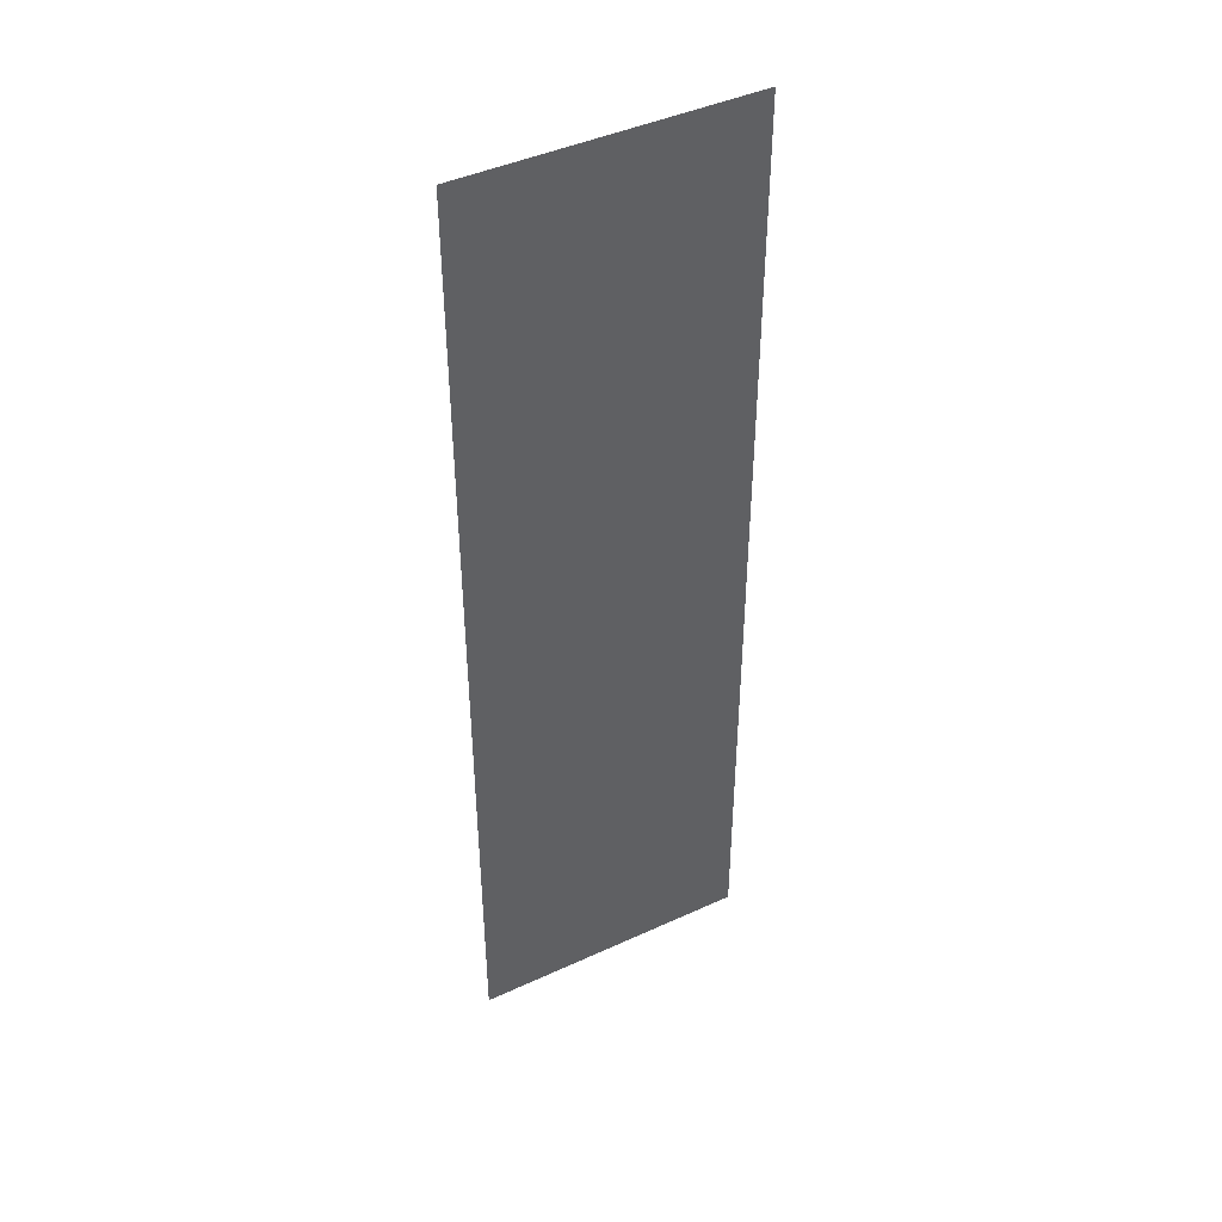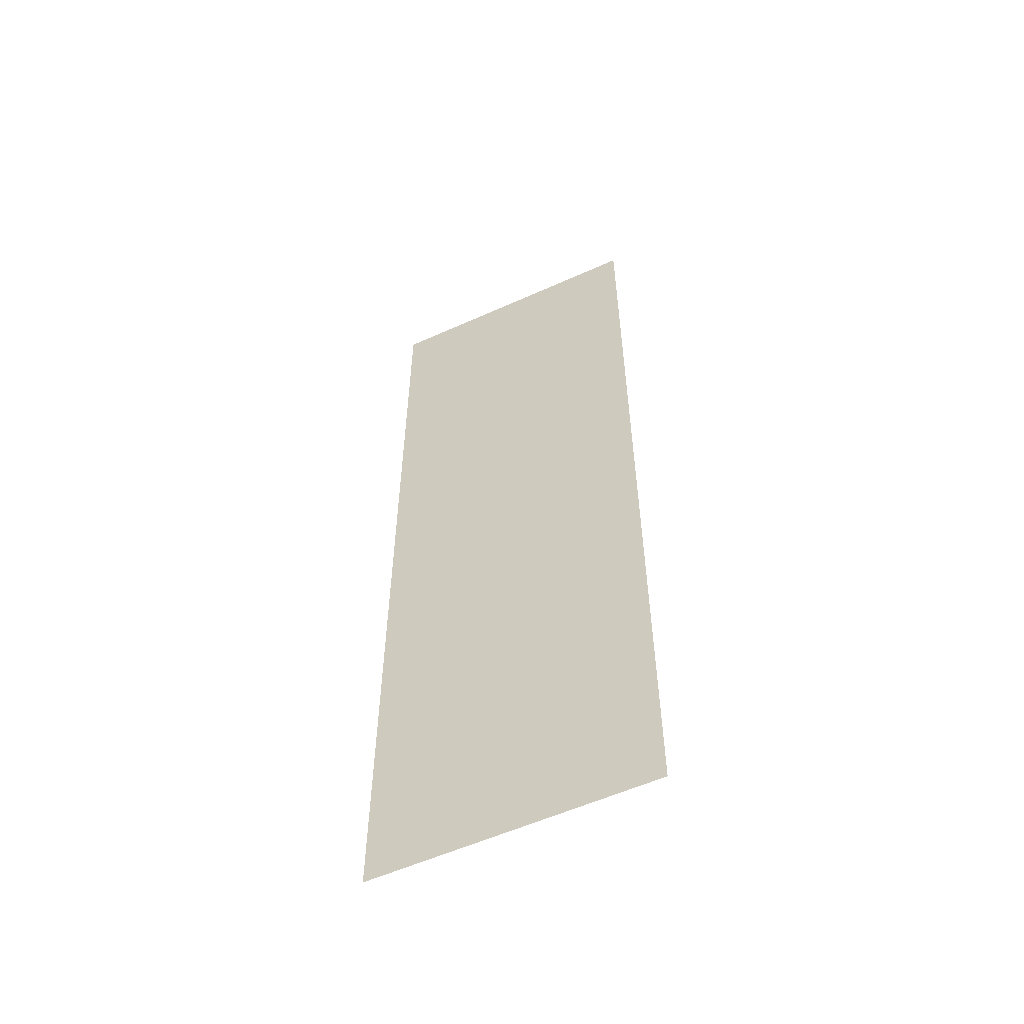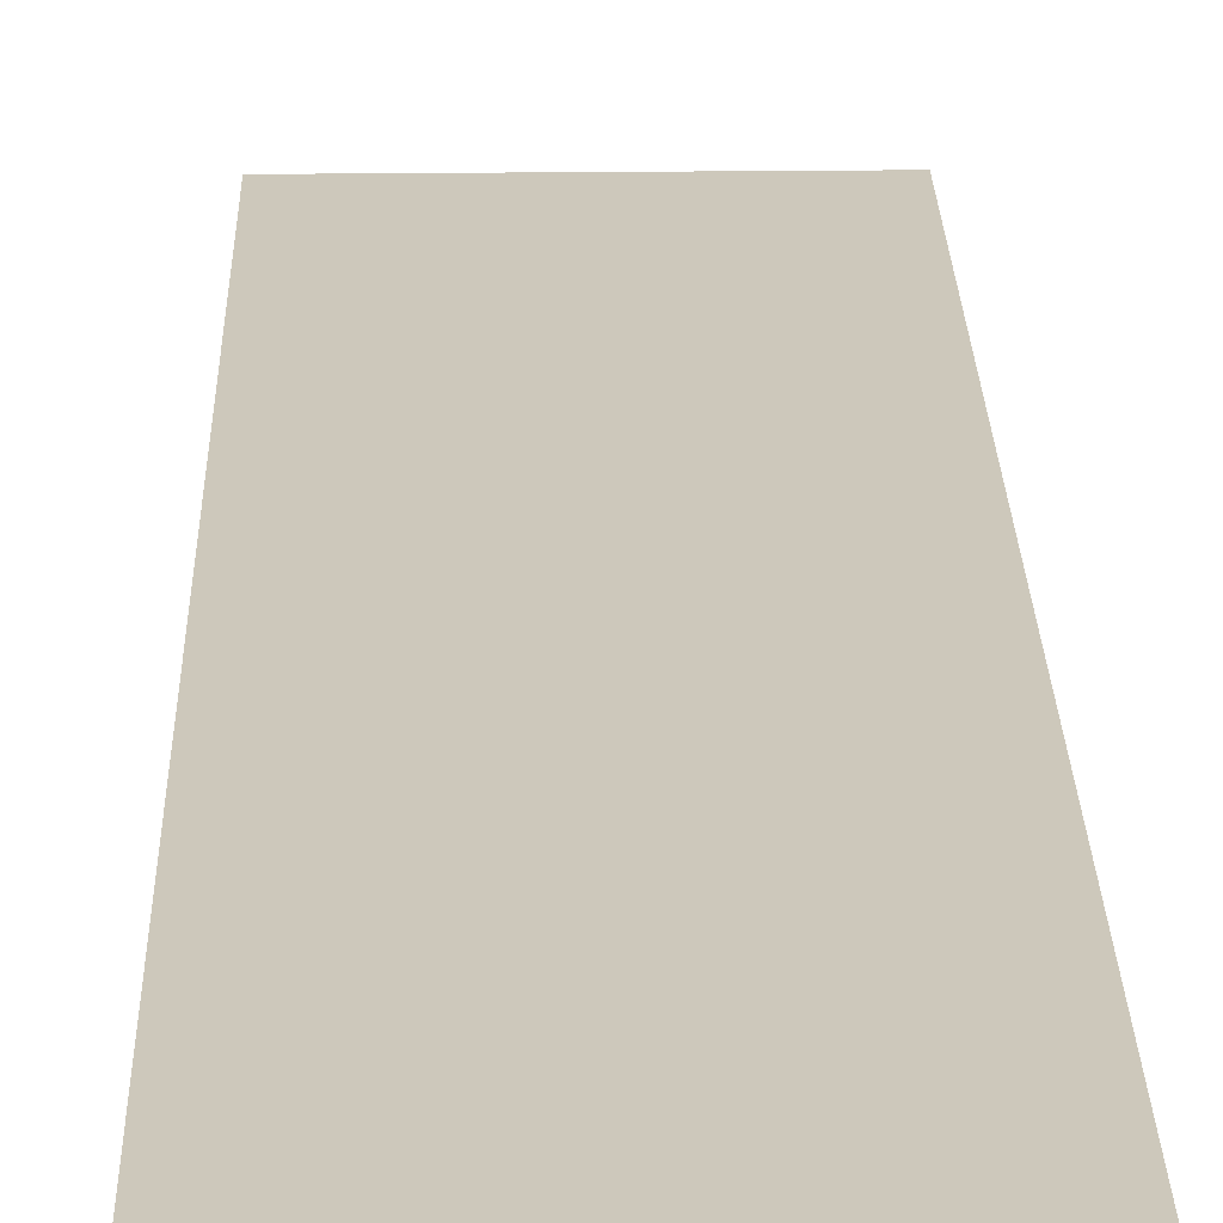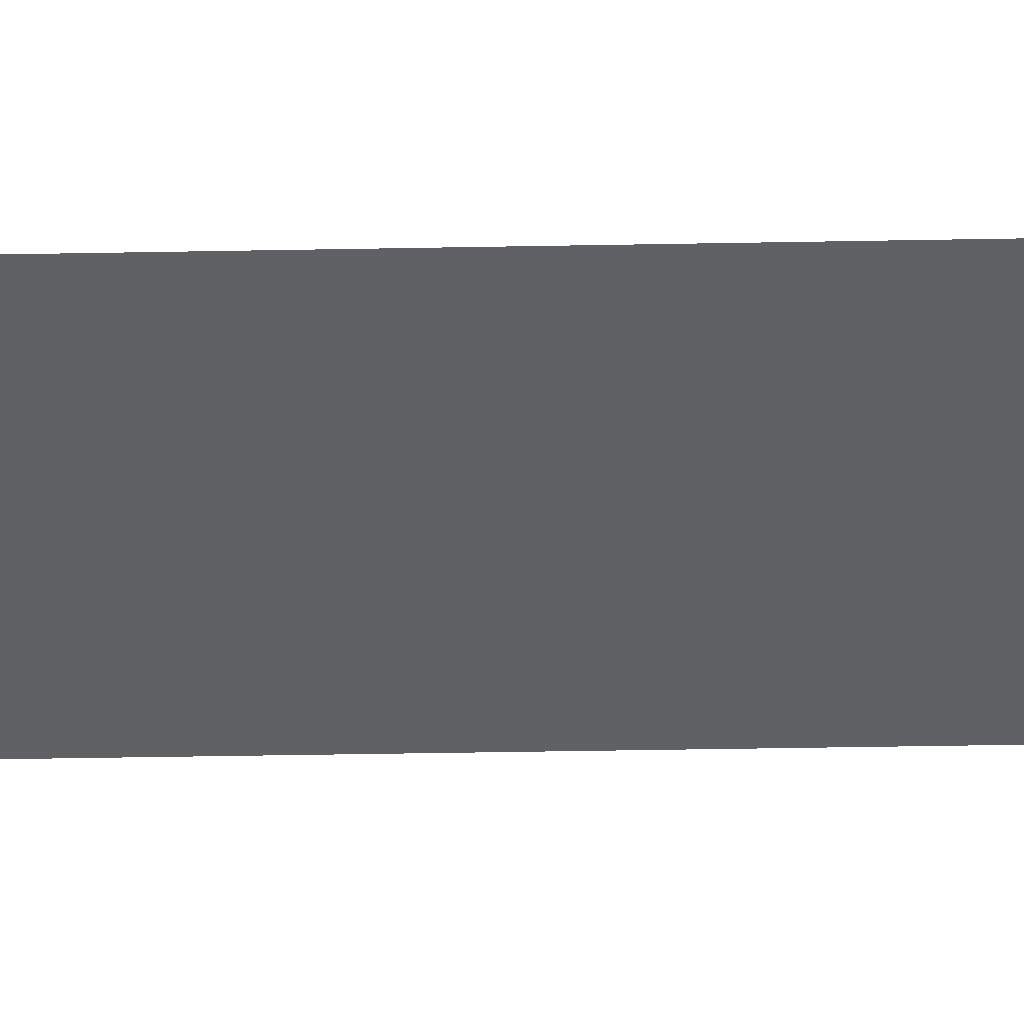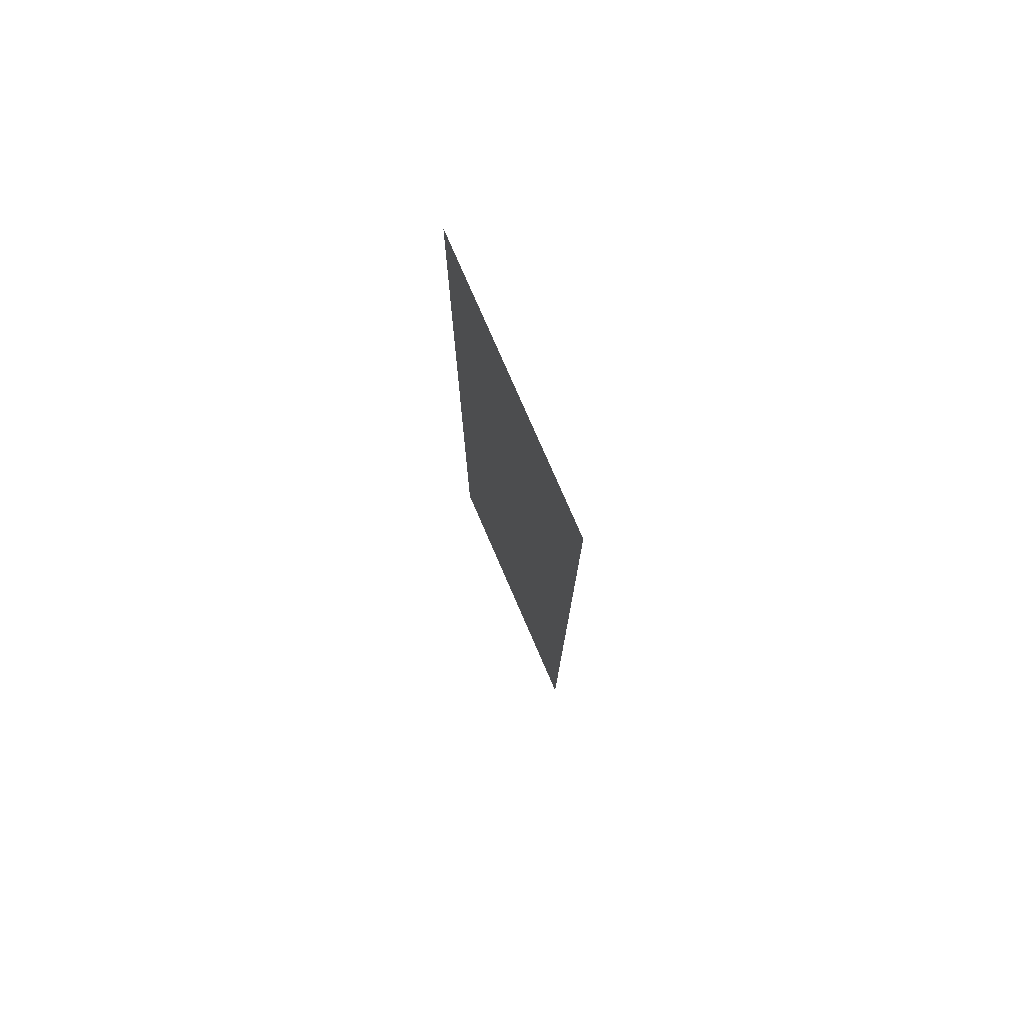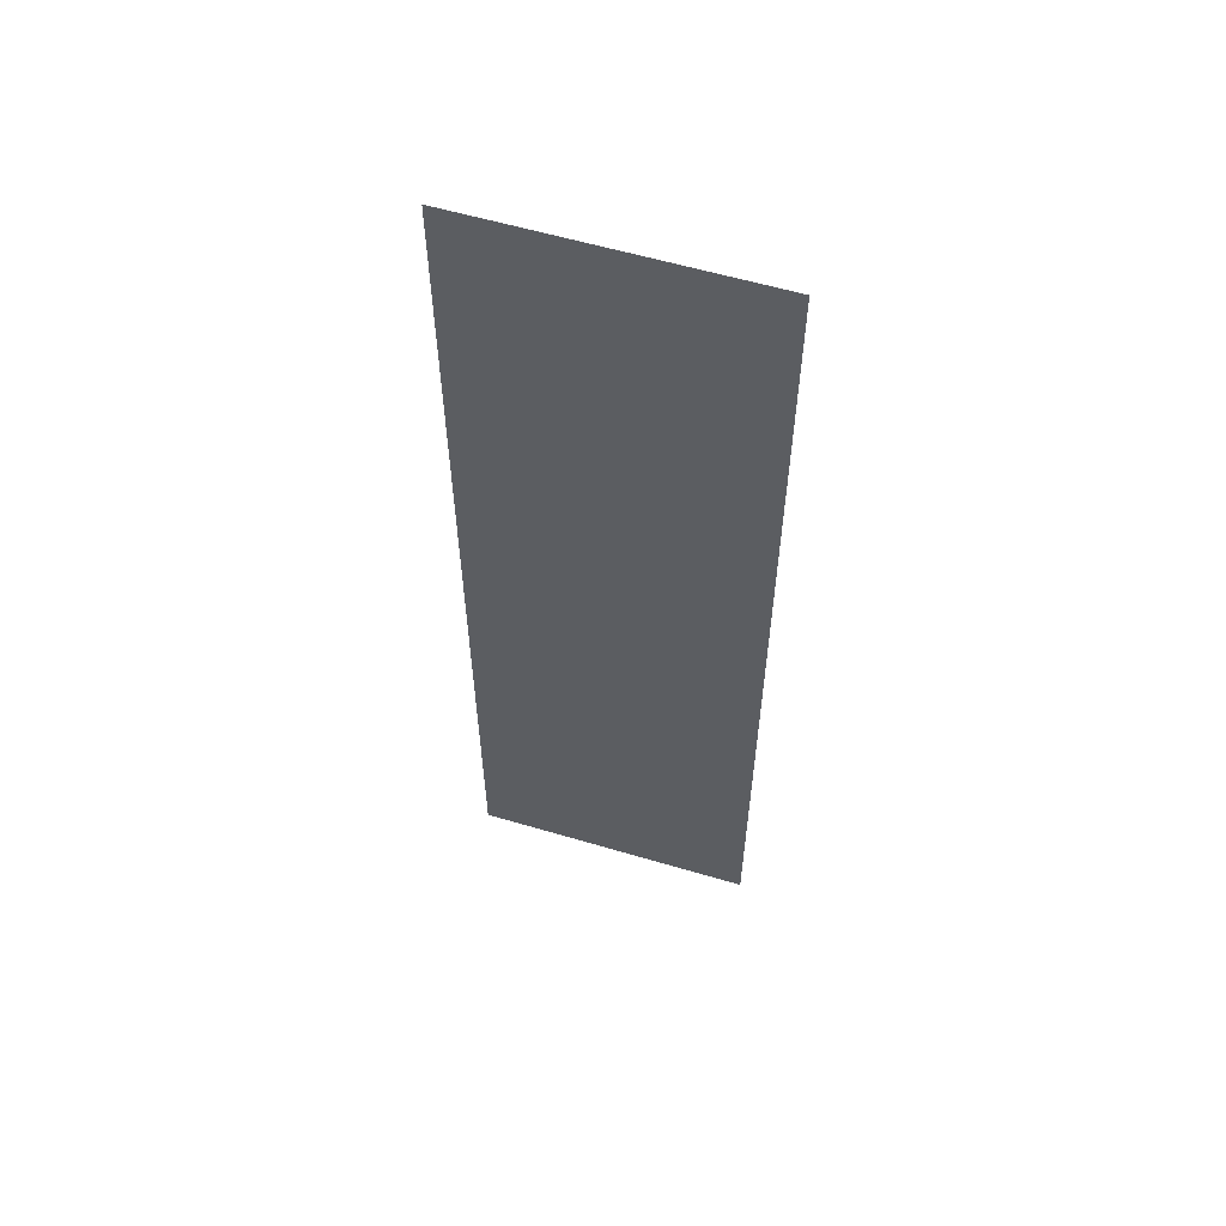
<metadata>
{"format":"obj","ext":"obj","renderer":"f3d","projection":"perspective","resolution":1024,"background":"white","views":[{"elev":44.0,"azim":151.7,"up":"+Y"},{"elev":-56.7,"azim":-154.8,"up":"+Y"},{"elev":21.8,"azim":178.8,"up":"+Z"},{"elev":-45.4,"azim":91.2,"up":"+Z"},{"elev":77.5,"azim":66.6,"up":"+Y"},{"elev":58.6,"azim":17.0,"up":"+Y"}]}
</metadata>
<code>
g Mesh9
v 327.3 18.1 -114.4
v 328.8 18.1 -114.4
v 328.8 23.5 -114.4
v 327.3 23.5 -114.4
v 328.8 18.1 -114.4
v 327.3 18.1 -114.4
v 328.8 23.5 -114.4
v 327.3 23.5 -114.4
g Mesh9_0
f 3 2 1
f 1 4 3
f 7 6 5
f 6 7 8

</code>
